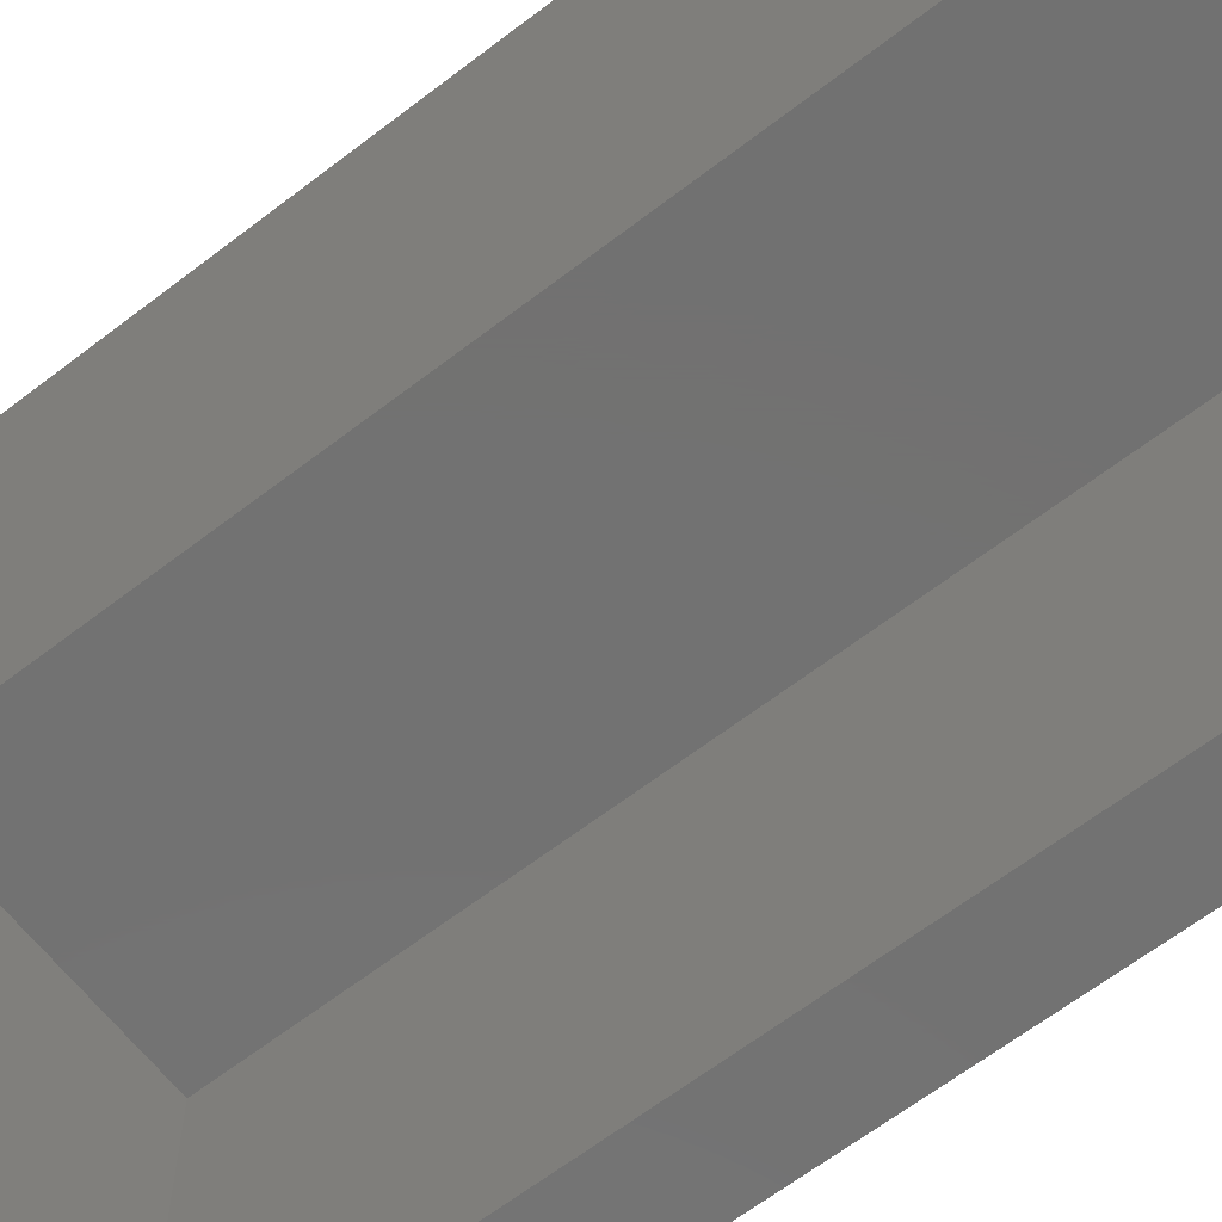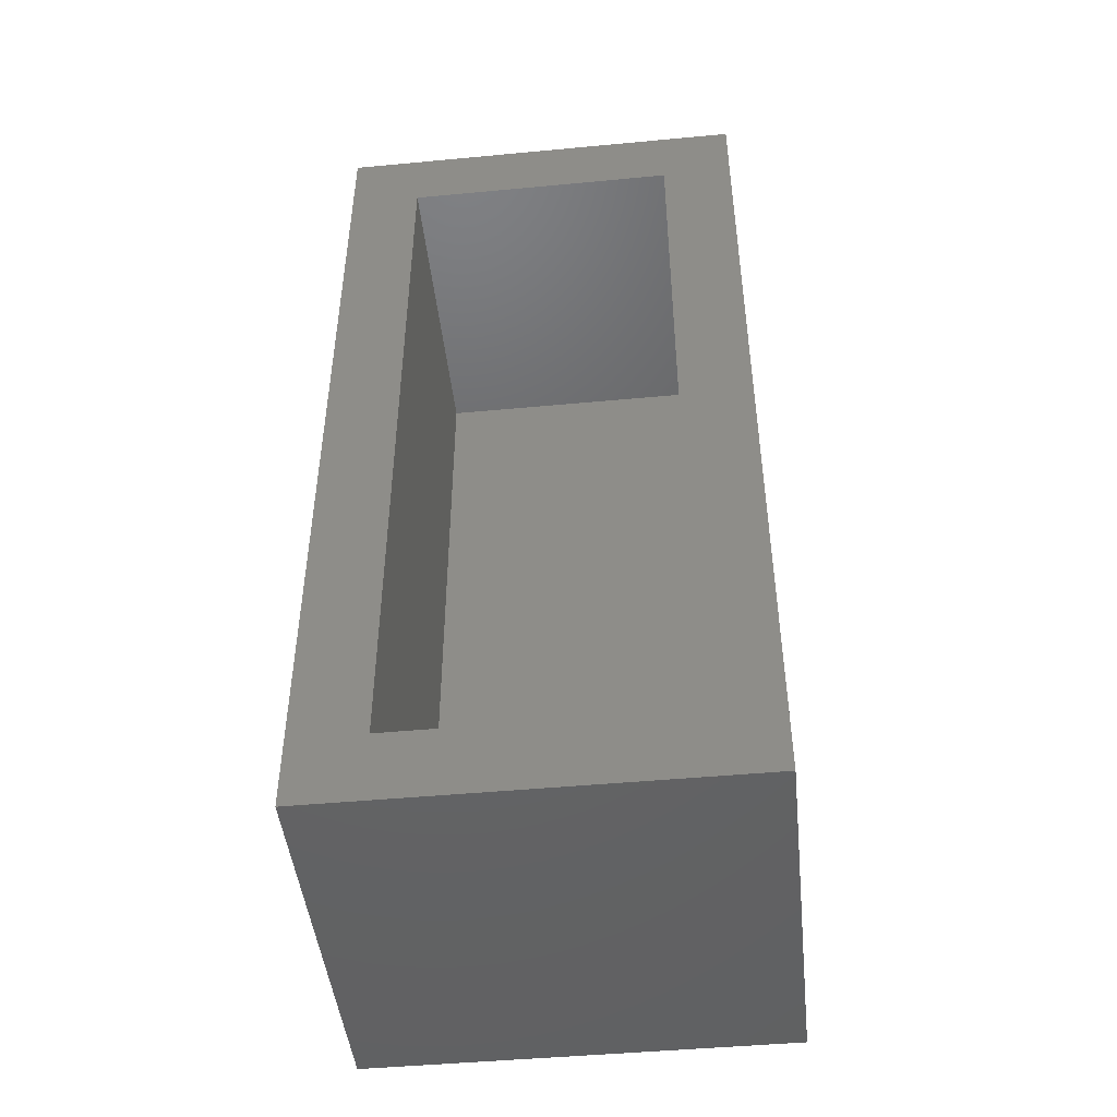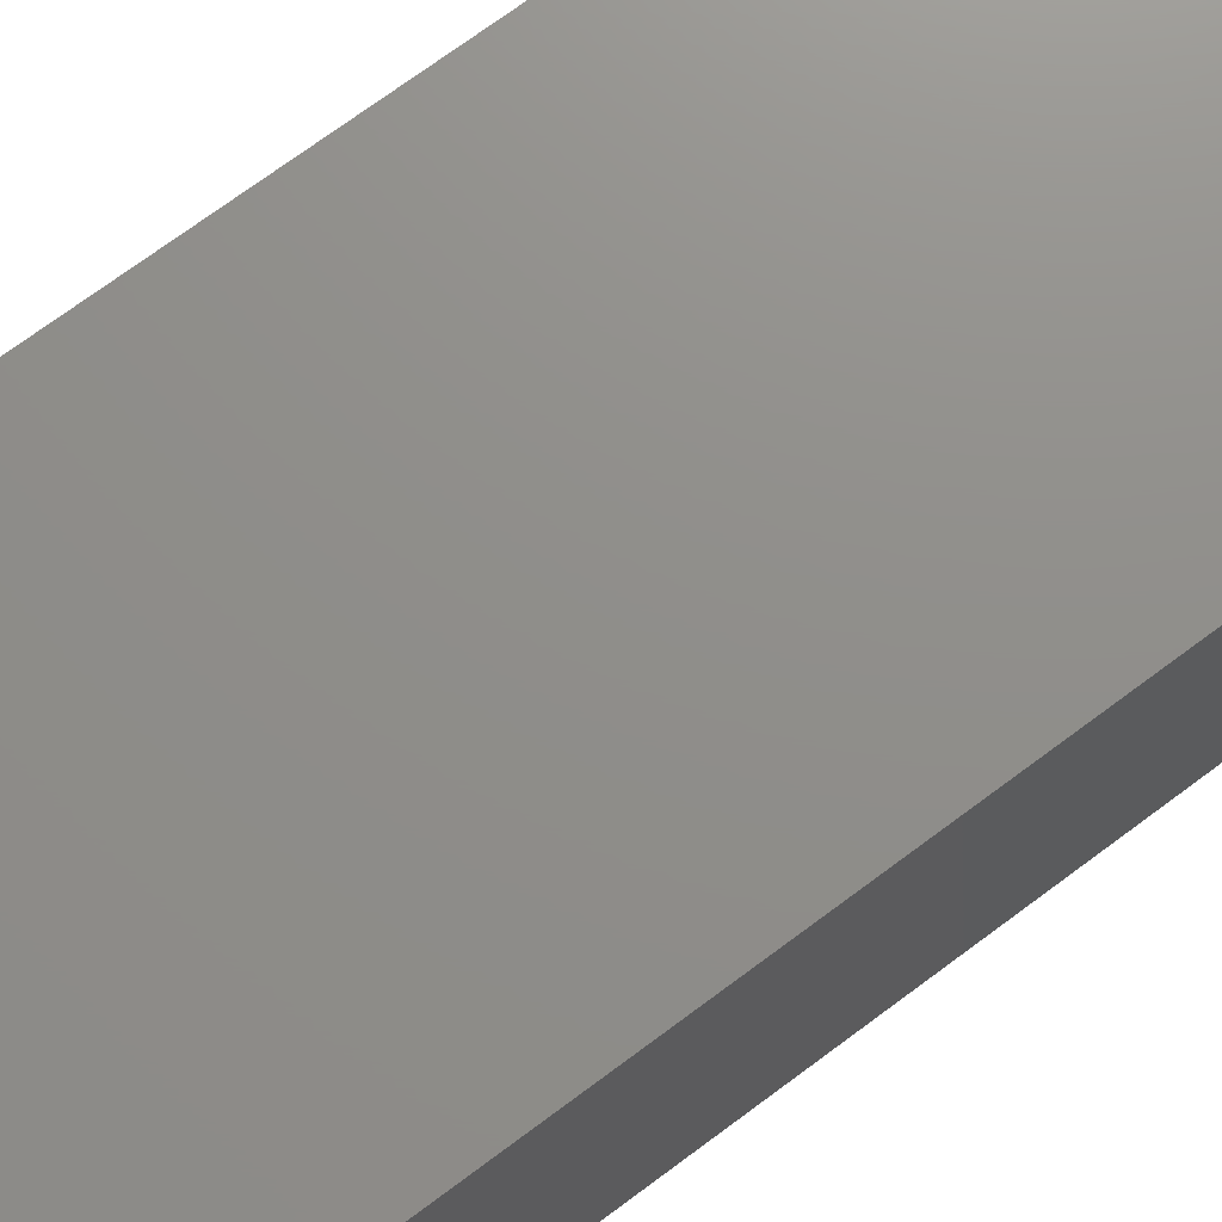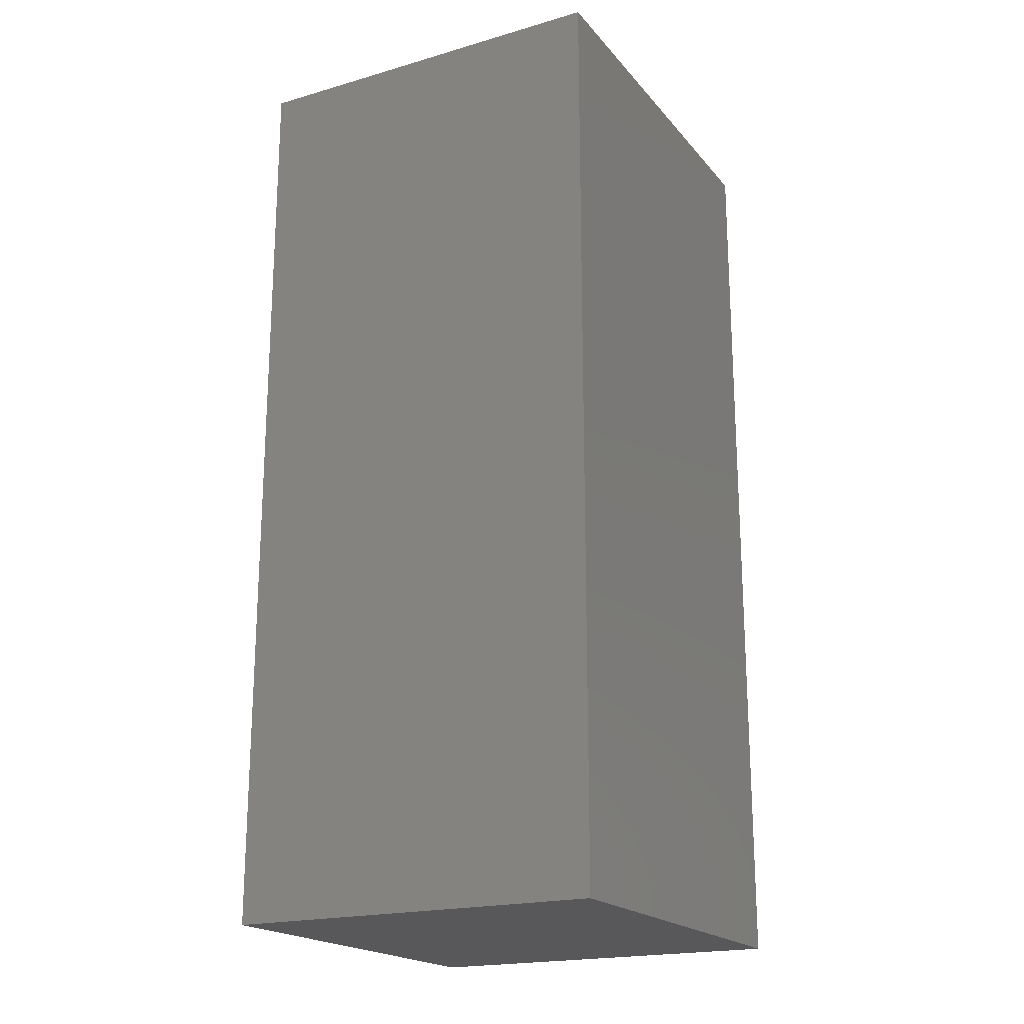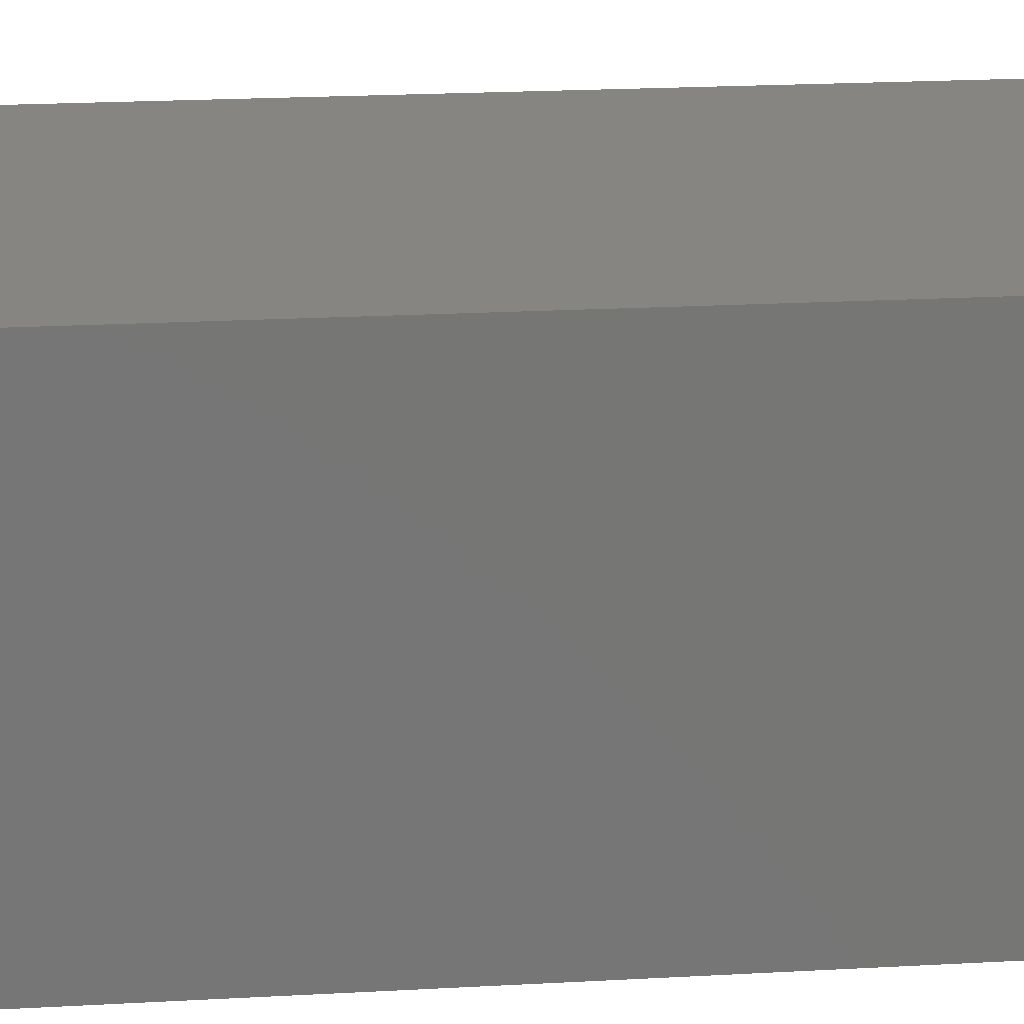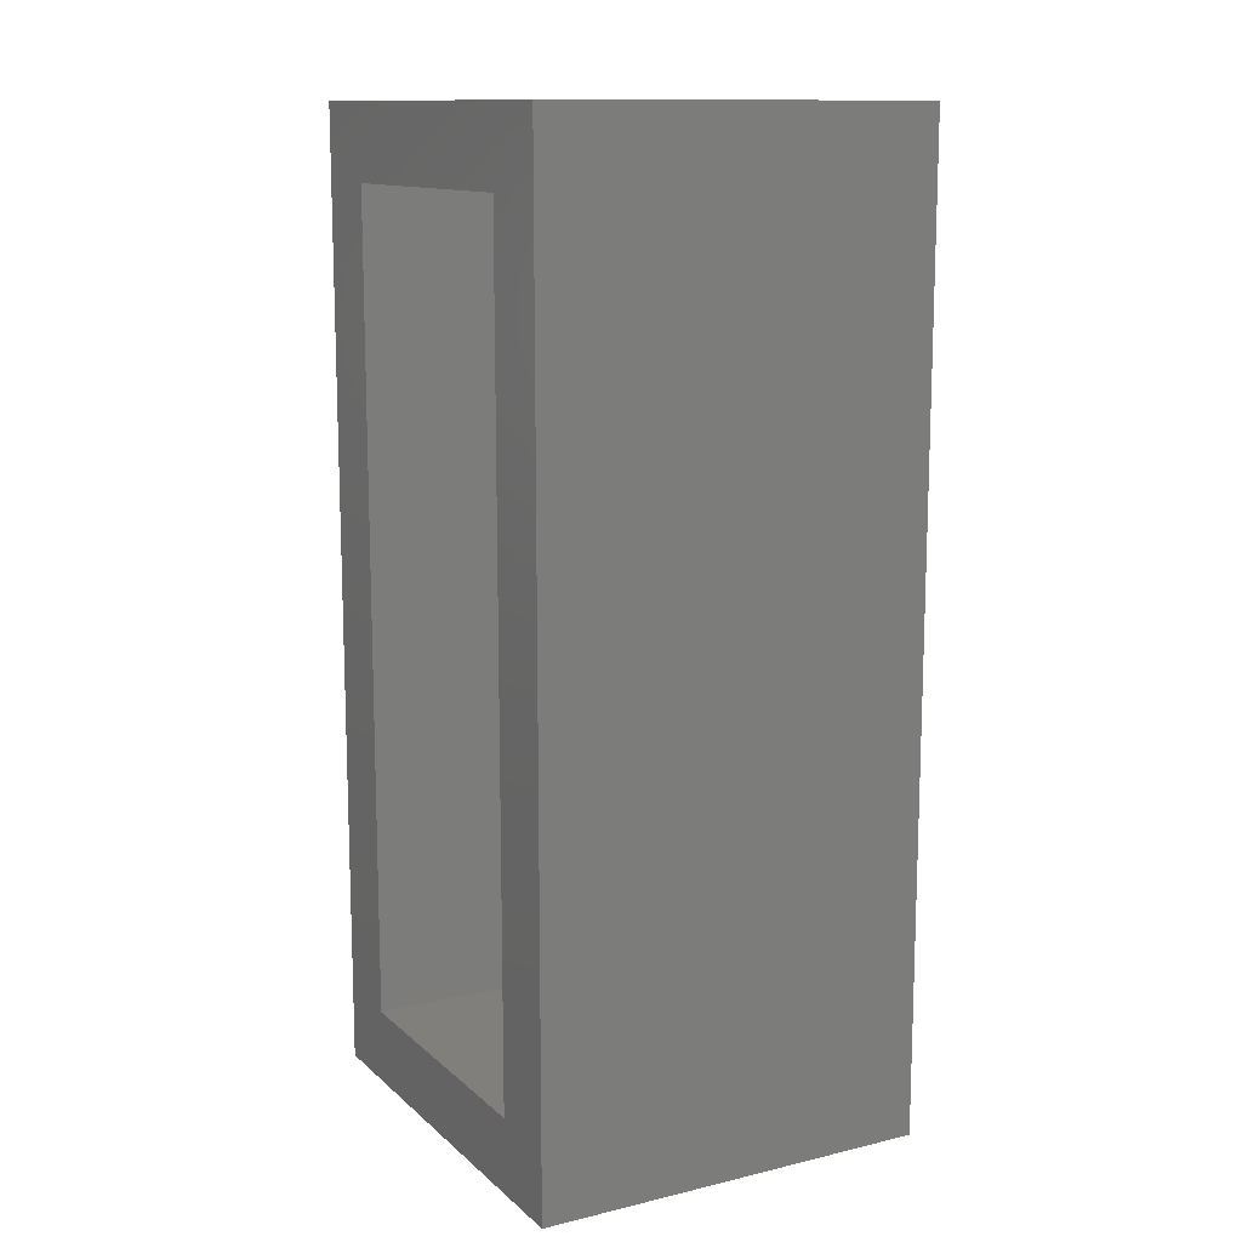
<metadata>
{"format":"stl","ext":"stl","renderer":"f3d","projection":"perspective","resolution":1024,"background":"white","views":[{"elev":-63.8,"azim":127.9,"up":"+Y"},{"elev":-46.6,"azim":6.1,"up":"+Z"},{"elev":73.3,"azim":53.5,"up":"+Y"},{"elev":-19.9,"azim":118.0,"up":"+Z"},{"elev":21.6,"azim":-95.6,"up":"+Y"},{"elev":12.6,"azim":61.3,"up":"+Z"}]}
</metadata>
<code>
# stl→obj: 16 verts, 28 faces
v 0.1832 -0.148 -0.03125
v 0.1207 -0.148 0.03125
v -0.1793 -0.148 -0.03125
v -0.1168 -0.148 0.03125
v -0.1793 -0.148 0.7812
v -0.1168 -0.148 0.7188
v 0.1832 -0.148 0.7812
v 0.1207 -0.148 0.7188
v 0.1207 0.1207 0.03125
v 0.1207 0.1207 0.7188
v -0.1168 0.1207 0.03125
v -0.1168 0.1207 0.7188
v 0.1832 0.1832 -0.03125
v 0.1832 0.1832 0.7812
v -0.1793 0.1832 -0.03125
v -0.1793 0.1832 0.7812
f 1 2 3
f 3 2 4
f 3 4 5
f 5 4 6
f 5 6 7
f 7 6 8
f 7 8 1
f 1 8 2
f 2 8 9
f 9 8 10
f 11 12 4
f 4 12 6
f 4 2 11
f 11 2 9
f 6 12 8
f 8 12 10
f 1 13 7
f 7 13 14
f 13 15 14
f 14 15 16
f 15 3 16
f 16 3 5
f 15 13 3
f 3 13 1
f 16 5 14
f 14 5 7
f 9 10 11
f 11 10 12

</code>
